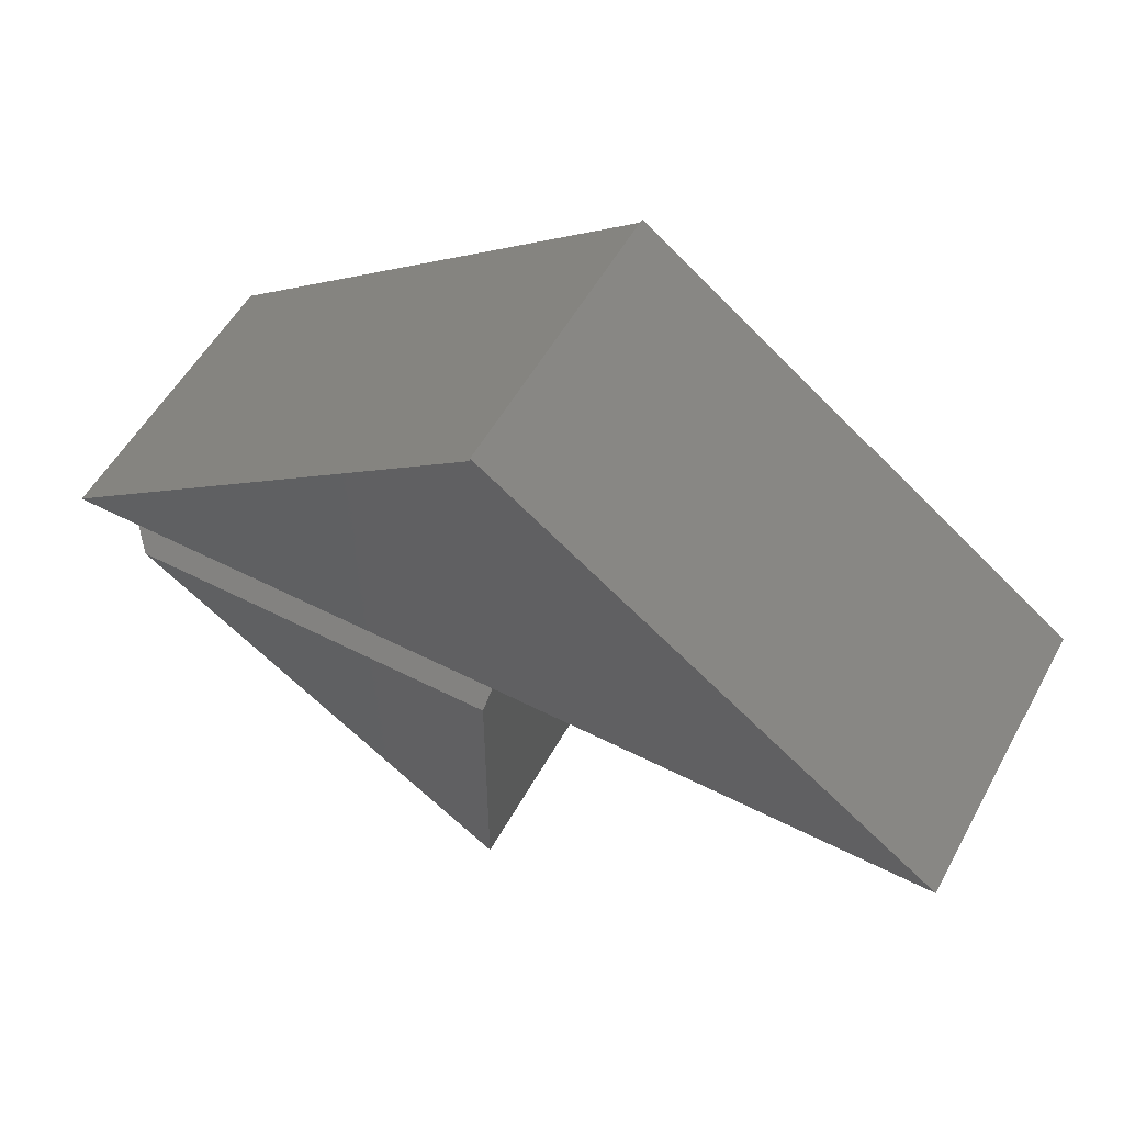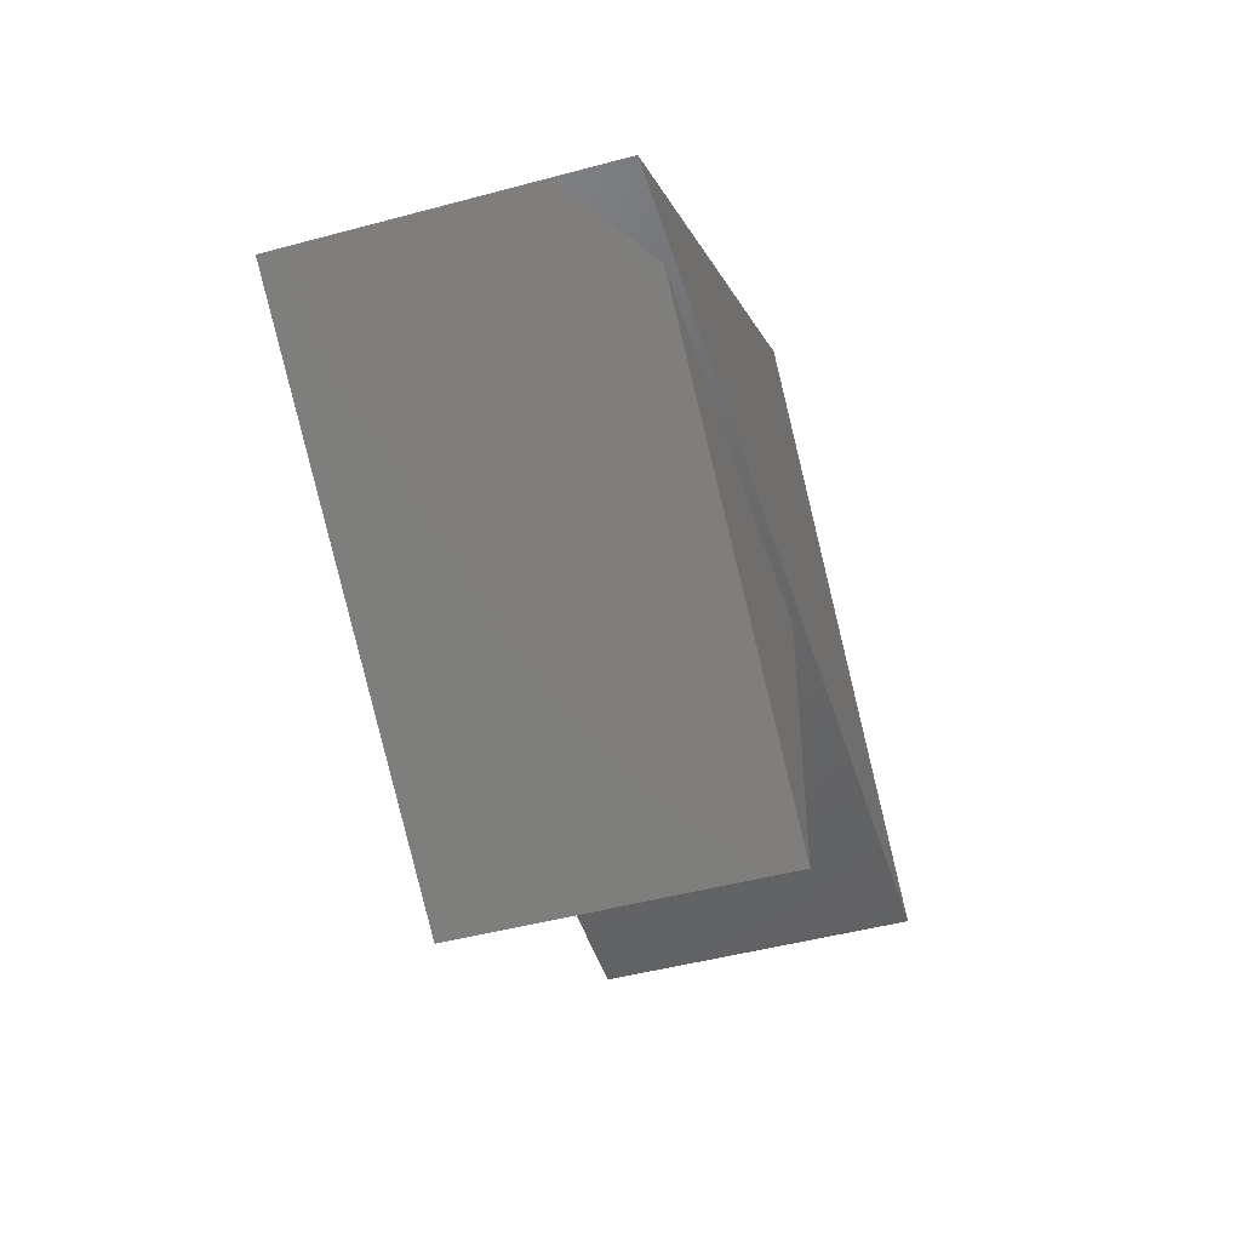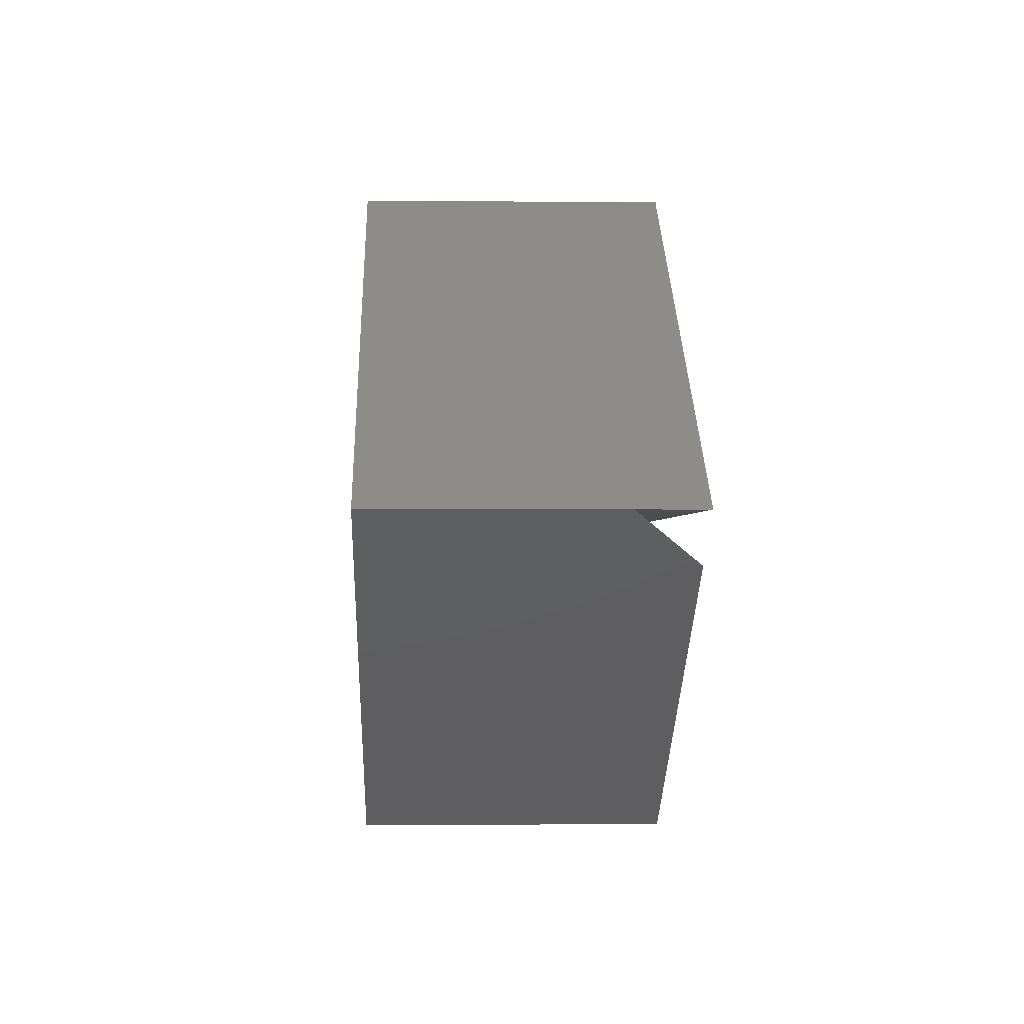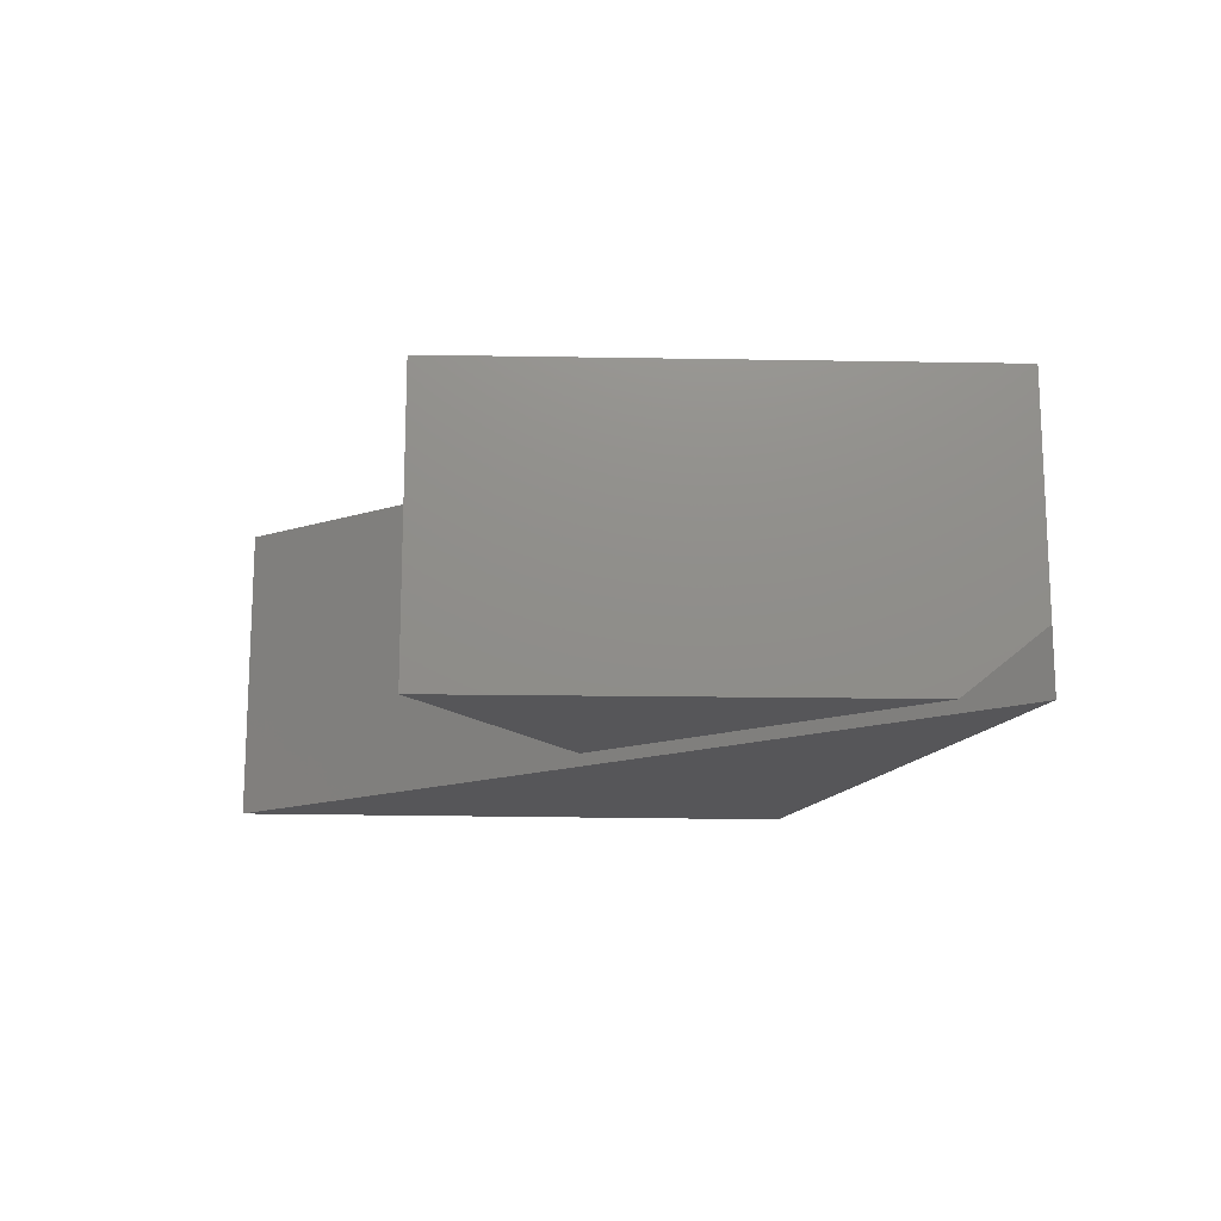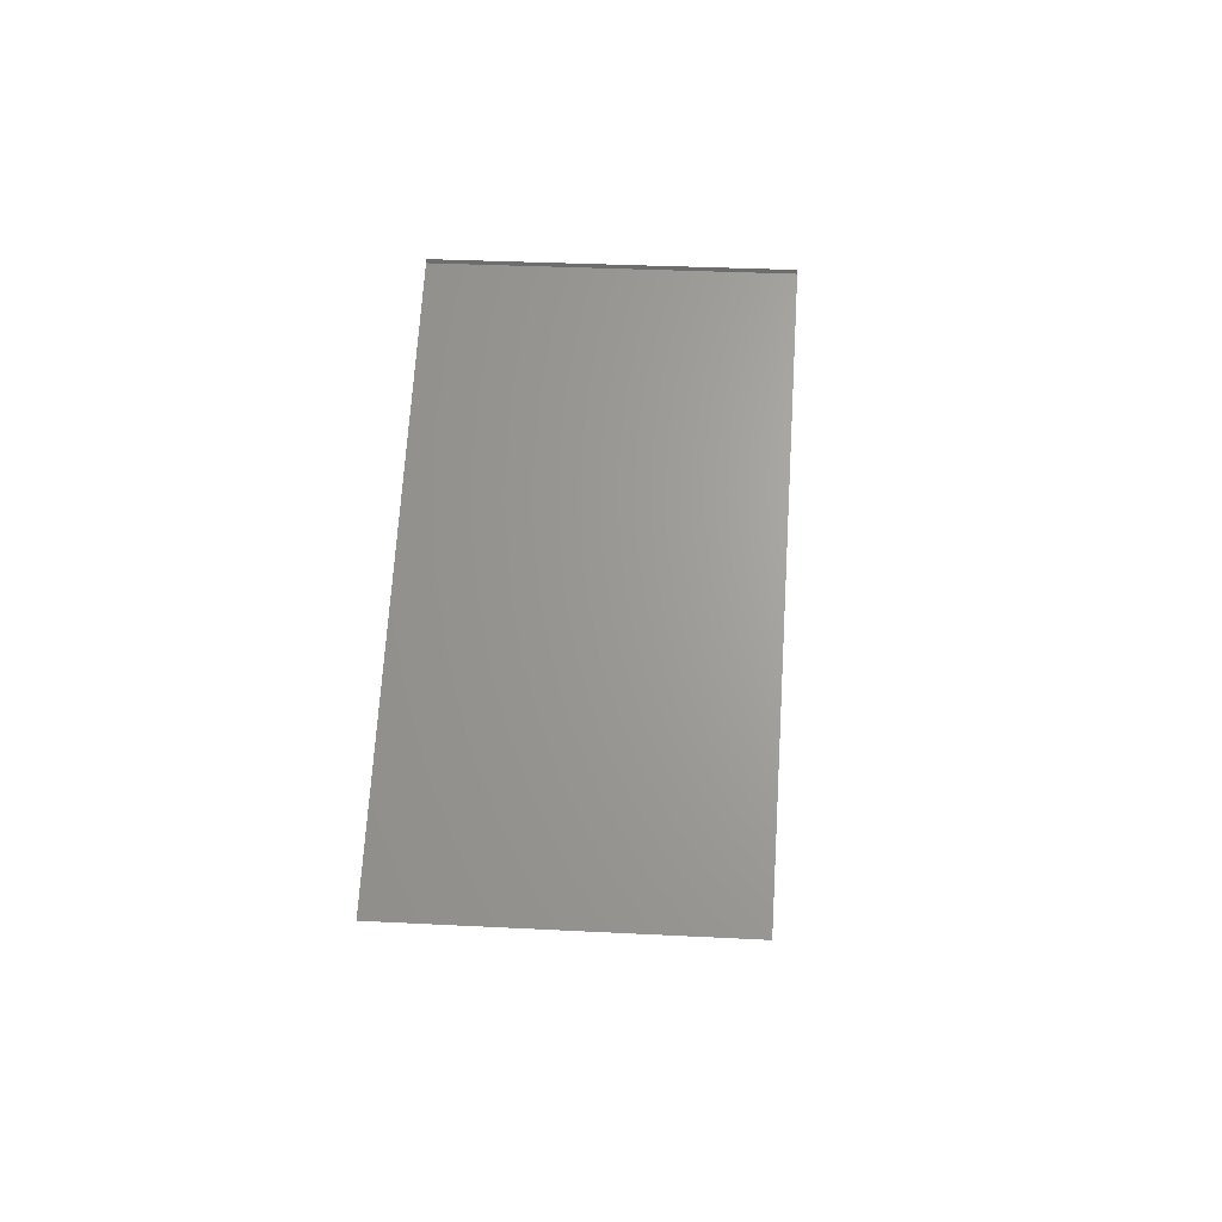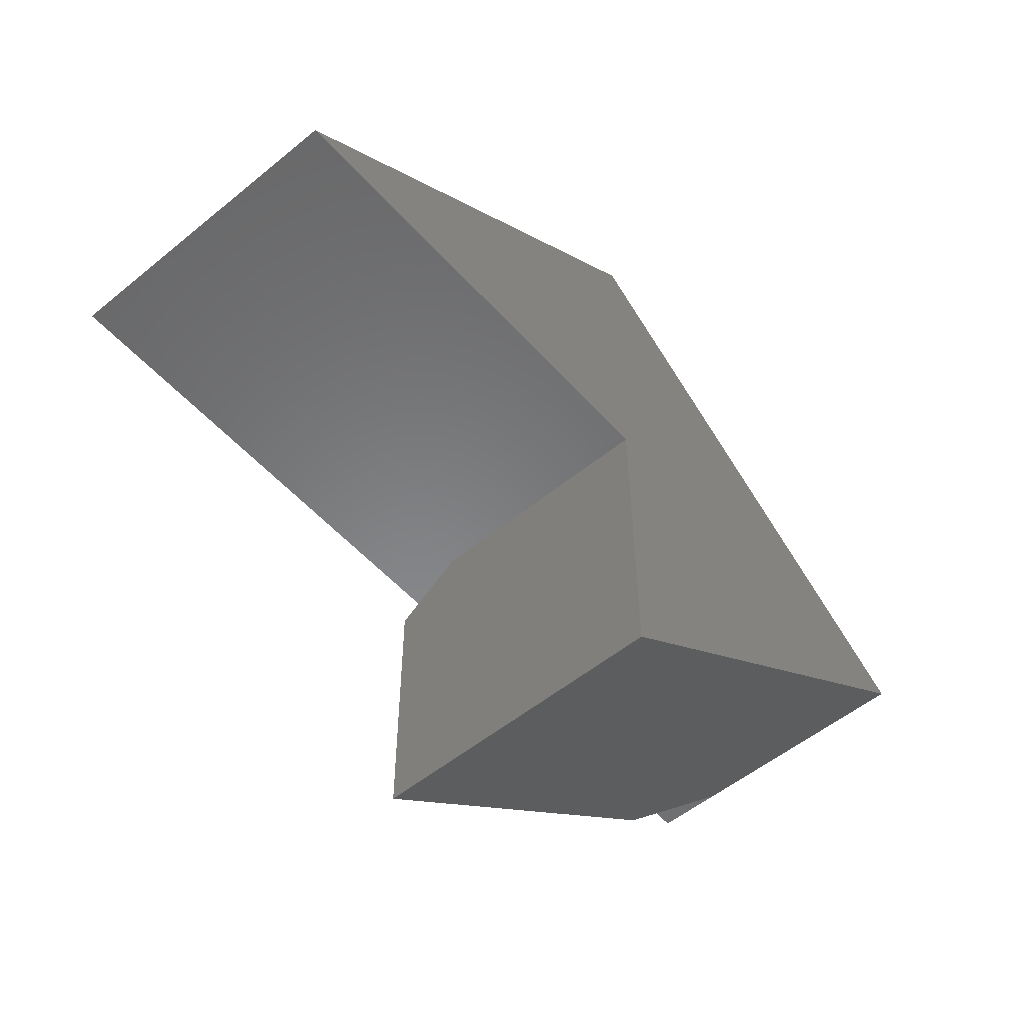
<metadata>
{"format":"stl","ext":"stl","renderer":"f3d","projection":"perspective","resolution":1024,"background":"white","views":[{"elev":54.2,"azim":28.5,"up":"+Z"},{"elev":-47.0,"azim":-73.0,"up":"+Z"},{"elev":-1.4,"azim":-92.2,"up":"+Z"},{"elev":-16.1,"azim":-146.9,"up":"+Y"},{"elev":29.8,"azim":-85.6,"up":"+Z"},{"elev":-54.2,"azim":130.9,"up":"+Z"}]}
</metadata>
<code>
# stl→obj: 15 verts, 26 faces
v -0.7422 -0.5 0
v -0.7422 -0.3906 4.545e-17
v 0.75 -0.5 -9.137e-17
v 4.337e-17 -0.3906 0
v 0.75 1.657e-16 -4.592e-17
v 2.783e-33 8.24e-17 0
v 3.349e-17 -0.5 0.5469
v 3.384e-17 -0.5 0.5526
v 3.384e-17 8.24e-17 0.5526
v 3.349e-17 8.24e-17 0.5469
v -1.431e-16 8.24e-17 -0.5234
v -0.7422 0 0
v -0.6314 -0.5 -0.07812
v -4.784e-18 -0.5 -0.07812
v -1.431e-16 -0.5 -0.5234
f 1 2 3
f 3 2 4
f 3 4 5
f 5 4 6
f 3 7 1
f 3 8 7
f 9 5 10
f 6 11 12
f 6 12 10
f 6 10 5
f 3 5 8
f 8 5 9
f 8 9 7
f 7 9 10
f 13 14 2
f 2 14 4
f 15 11 14
f 14 11 6
f 14 6 4
f 11 15 12
f 12 15 13
f 12 13 2
f 10 12 7
f 7 12 2
f 7 2 1
f 13 15 14

</code>
